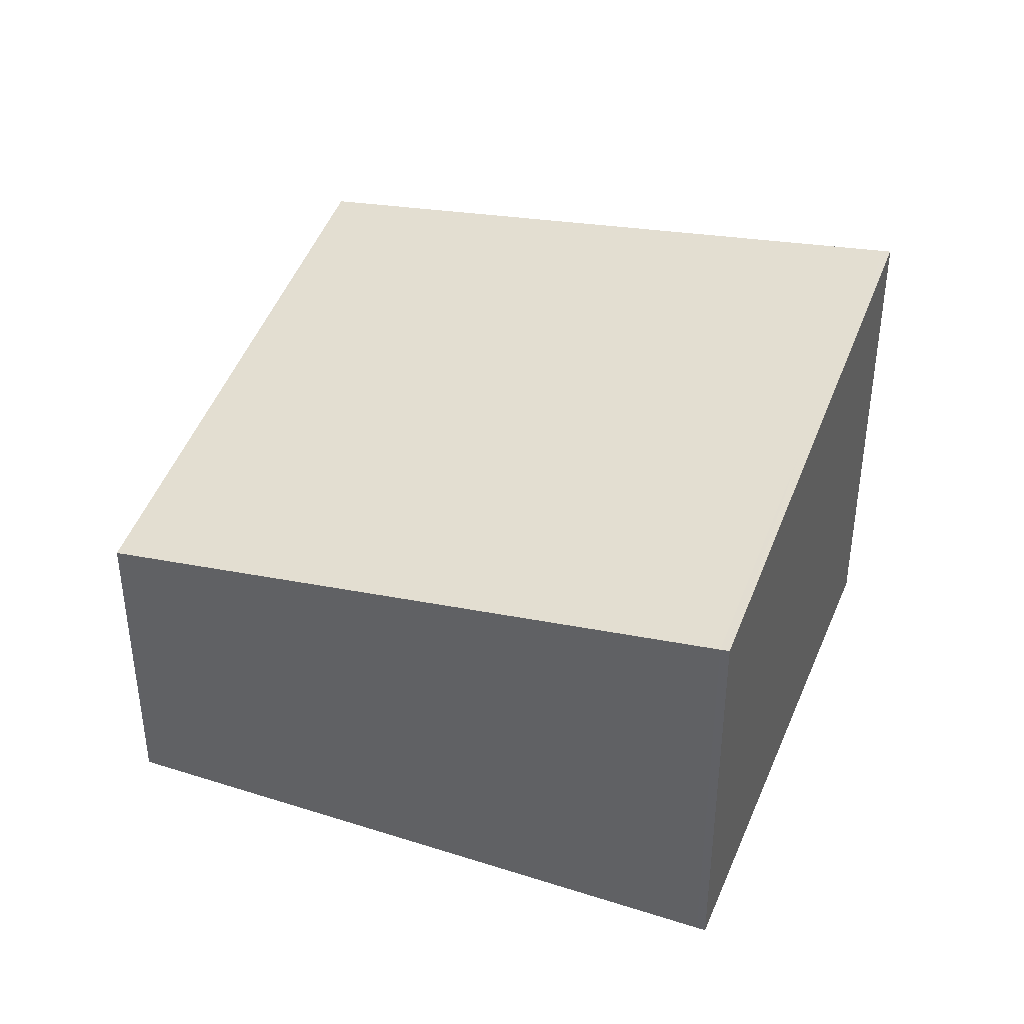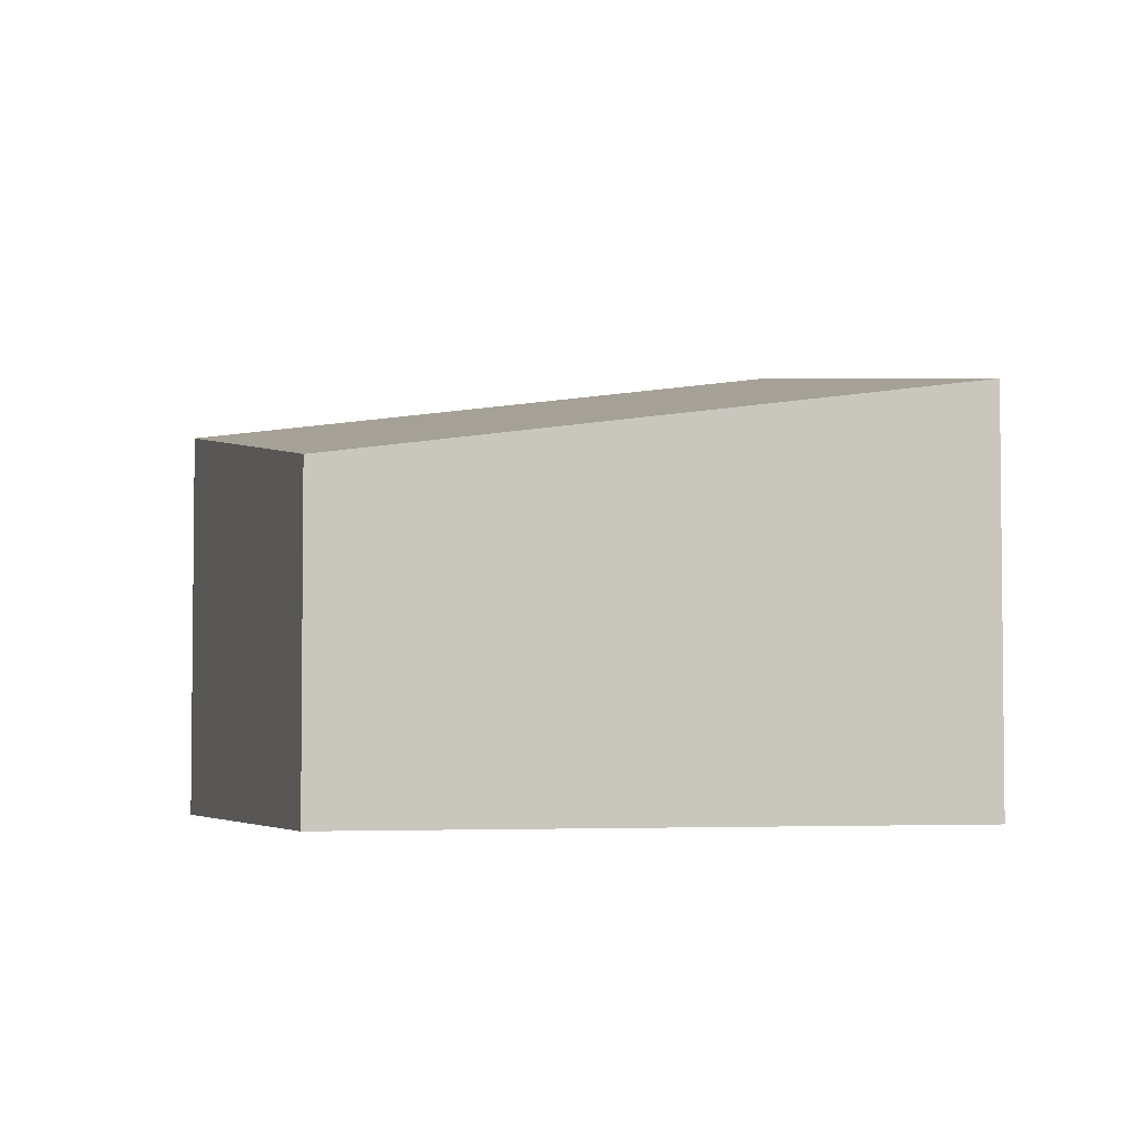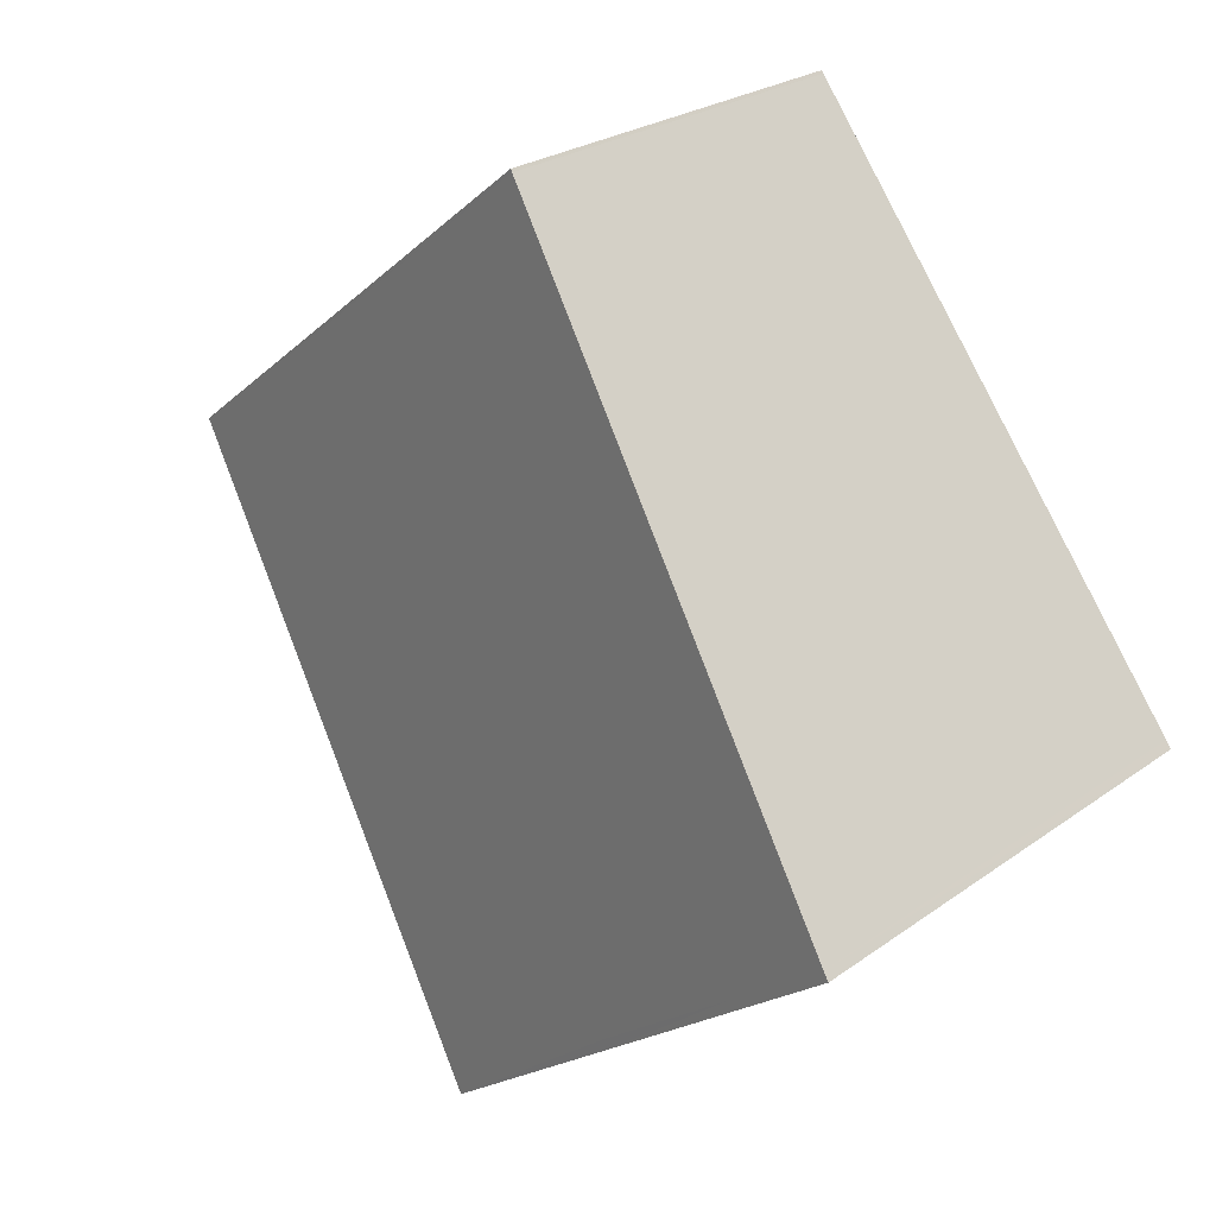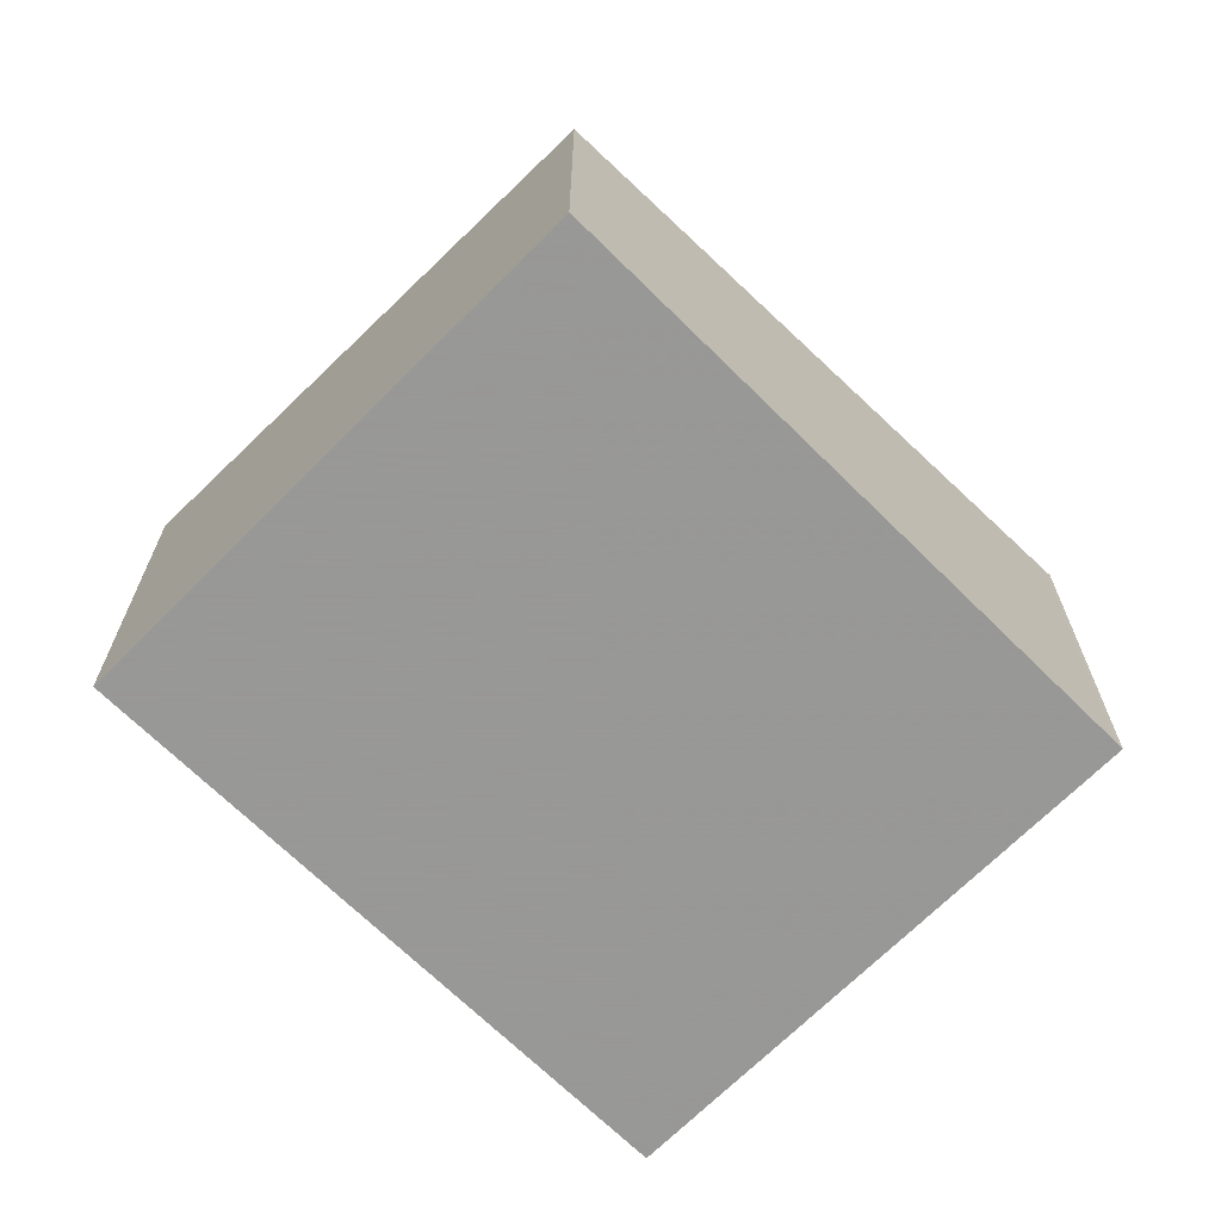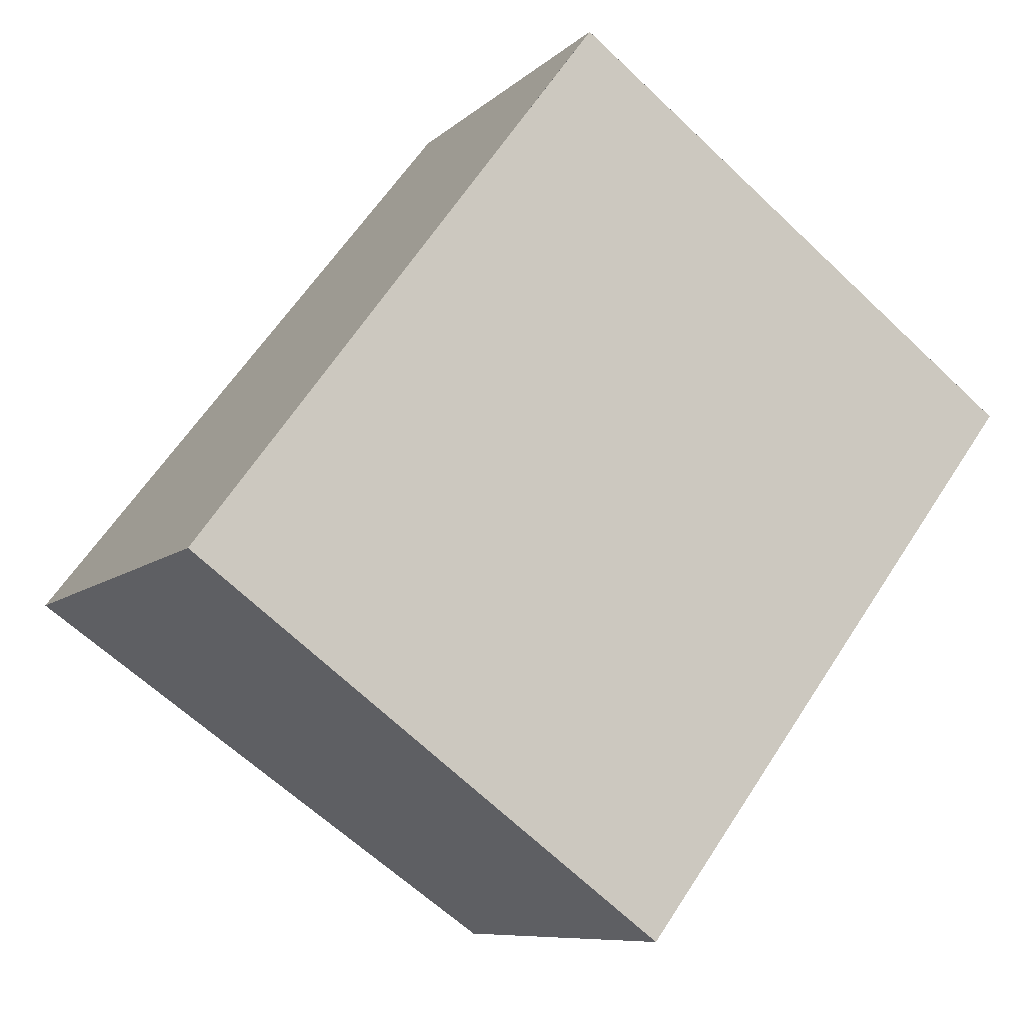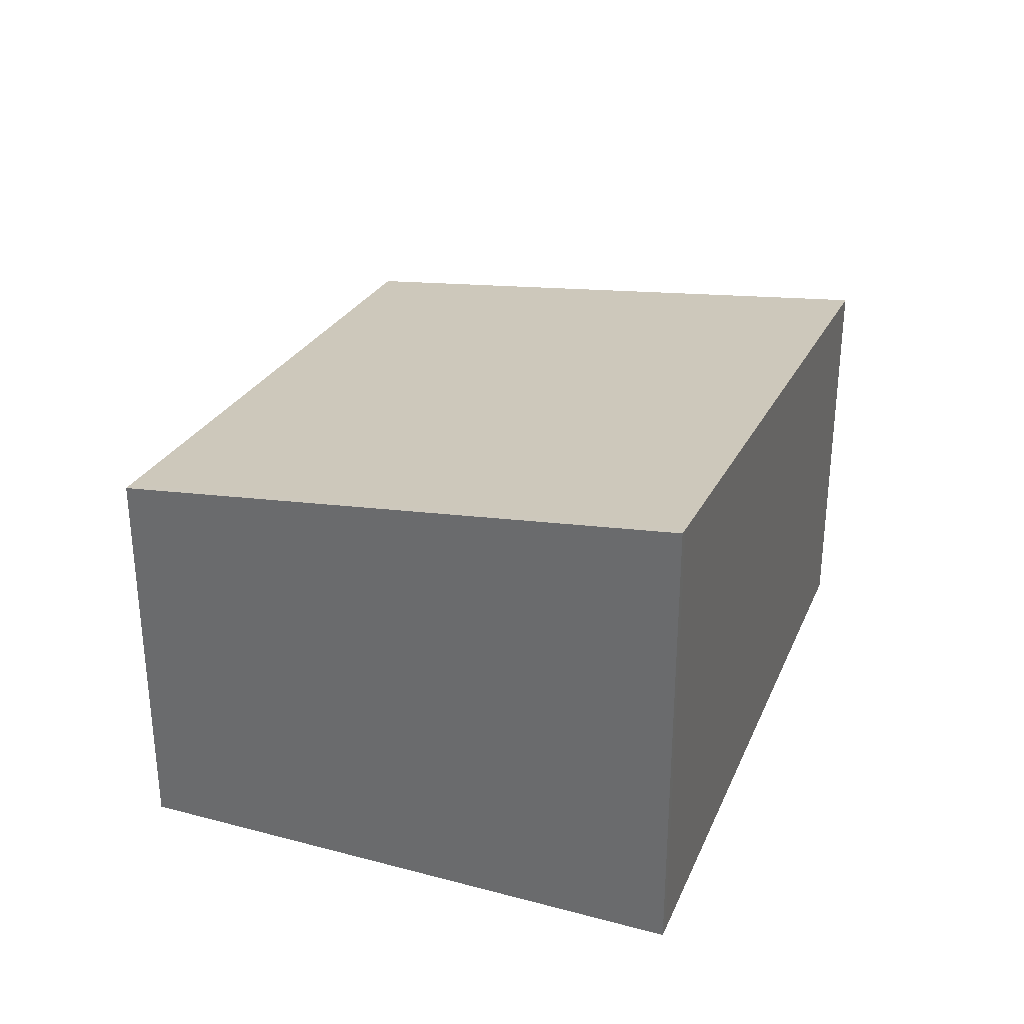
<metadata>
{"format":"obj","ext":"obj","renderer":"f3d","projection":"perspective","resolution":1024,"background":"white","views":[{"elev":41.4,"azim":-32.0,"up":"+Z"},{"elev":-4.0,"azim":-70.9,"up":"+Z"},{"elev":24.7,"azim":40.5,"up":"+Y"},{"elev":-68.4,"azim":-98.0,"up":"+Z"},{"elev":-8.6,"azim":155.0,"up":"+Y"},{"elev":33.5,"azim":57.1,"up":"+Z"}]}
</metadata>
<code>
v -2385 -2446 1.752
v -2384 -2449 2.164
v -2386 -2450 1.814
v -2387 -2448 1.402
v -2384 -2449 2.164
v -2385 -2446 1.752
v -2384 -2449 2.085
v -2386 -2447 1.673
v -2387 -2448 1.404
v -2386 -2447 1.675
v -2385 -2446 1.754
v -2386 -2449 1.627
v -2385 -2448 1.898
v -2384 -2448 1.977
v -2386 -2448 1.784
v -2387 -2447 1.561
v -2385 -2449 1.971
v -2386 -2449 1.628
v -2387 -2448 1.405
v -2386 -2450 1.815
v -2386 -2450 1.808
v -2386 -2450 1.809
v -2385 -2449 1.965
v -2385 -2446 1.754
v -2384 -2448 1.977
v -2387 -2447 1.559
v -2387 -2448 1.403
v -2384 -2449 2.158
v -2384 -2449 2.158
v -2384 -2449 2.079
v -2385 -2446 1.754
v -2385 -2446 1.752
v -2385 -2446 2.22e-16
v -2385 -2446 0
v -2384 -2449 2.164
v -2384 -2449 2.164
v -2384 -2449 4.441e-16
v -2384 -2449 0
v -2386 -2450 1.808
v -2386 -2450 1.814
v -2386 -2450 2.22e-16
v -2386 -2450 0
v -2387 -2448 1.403
v -2387 -2448 1.402
v -2387 -2448 0
v -2387 -2448 0
v -2384 -2449 2.085
v -2384 -2449 2.164
v -2384 -2449 0
v -2384 -2449 0
v -2385 -2446 1.752
v -2385 -2446 1.752
v -2385 -2446 2.22e-16
v -2385 -2446 2.22e-16
v -2385 -2449 1.971
v -2384 -2449 2.085
v -2384 -2449 0
v -2385 -2449 0
v -2385 -2446 1.752
v -2386 -2447 1.673
v -2386 -2447 -2.22e-16
v -2385 -2446 2.22e-16
v -2387 -2448 1.402
v -2387 -2448 1.404
v -2387 -2448 -2.22e-16
v -2387 -2448 0
v -2387 -2448 1.404
v -2386 -2449 1.627
v -2386 -2449 0
v -2387 -2448 -2.22e-16
v -2386 -2450 1.815
v -2385 -2449 1.971
v -2385 -2449 0
v -2386 -2450 -2.22e-16
v -2386 -2450 1.814
v -2386 -2450 1.815
v -2386 -2450 -2.22e-16
v -2386 -2450 2.22e-16
v -2386 -2449 1.627
v -2386 -2450 1.808
v -2386 -2450 0
v -2386 -2449 0
v -2384 -2448 1.977
v -2385 -2446 1.754
v -2385 -2446 0
v -2384 -2448 0
v -2384 -2449 2.158
v -2384 -2448 1.977
v -2384 -2448 0
v -2384 -2449 0
v -2386 -2447 1.673
v -2387 -2447 1.559
v -2387 -2447 0
v -2386 -2447 -2.22e-16
v -2387 -2447 1.559
v -2387 -2448 1.403
v -2387 -2448 0
v -2387 -2447 0
v -2384 -2449 2.164
v -2384 -2449 2.158
v -2384 -2449 0
v -2384 -2449 4.441e-16
v -2385 -2446 0
v -2384 -2449 0
v -2386 -2450 0
v -2387 -2448 0
f 29 2 5 28
f 28 5 7 30
f 30 7 17 23
f 26 8 10 16
f 10 8 6 11
f 16 10 13 15
f 13 10 11 14
f 19 16 15 18
f 23 17 20 22
f 18 12 9 19
f 22 20 3 21
f 21 12 18 22
f 22 18 15 23
f 11 6 1 24
f 14 11 24 25
f 27 26 16 19
f 19 9 4 27
f 28 14 25 29
f 30 13 14 28
f 23 15 13 30
f 32 33 34 31
f 36 37 38 35
f 40 41 42 39
f 44 45 46 43
f 48 49 50 47
f 52 53 54 51
f 56 57 58 55
f 60 61 62 59
f 64 65 66 63
f 68 69 70 67
f 72 73 74 71
f 76 77 78 75
f 80 81 82 79
f 84 85 86 83
f 88 89 90 87
f 92 93 94 91
f 96 97 98 95
f 100 101 102 99
f 104 105 106 103

</code>
